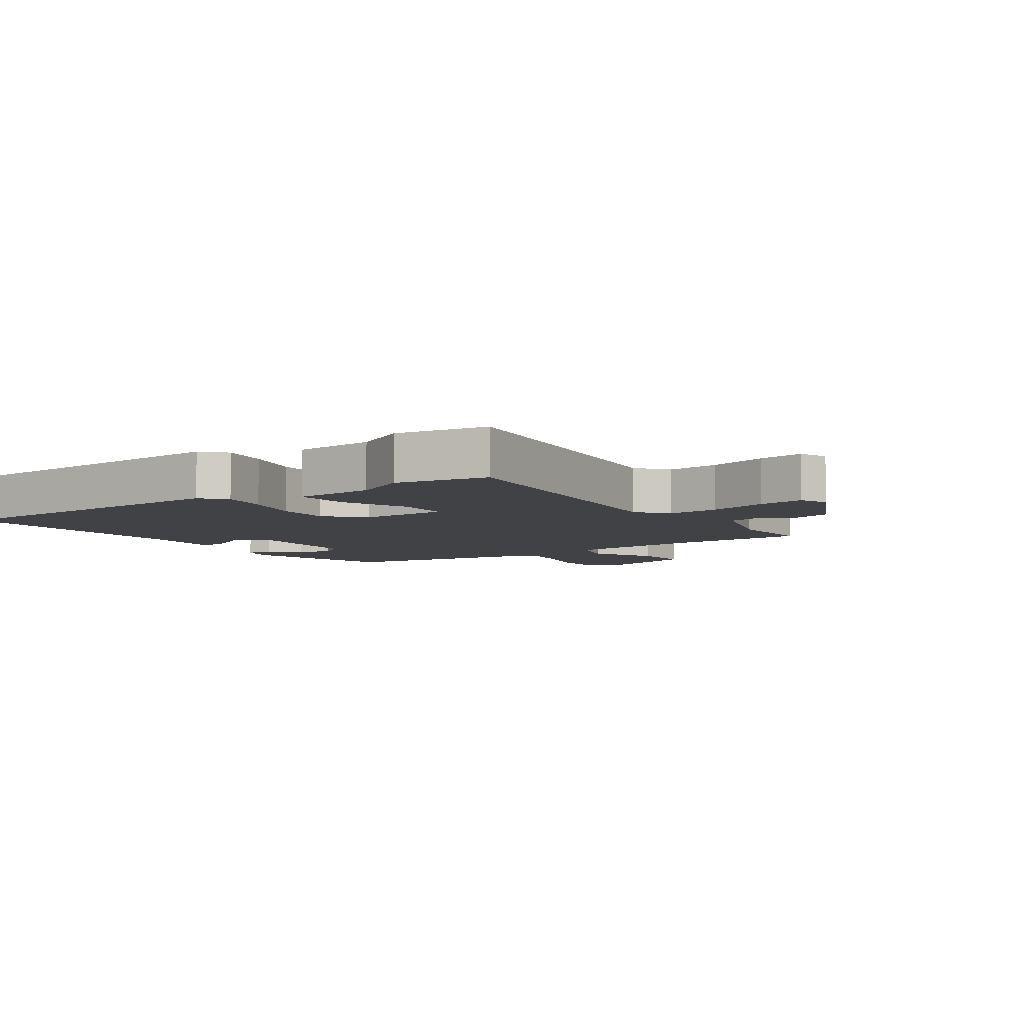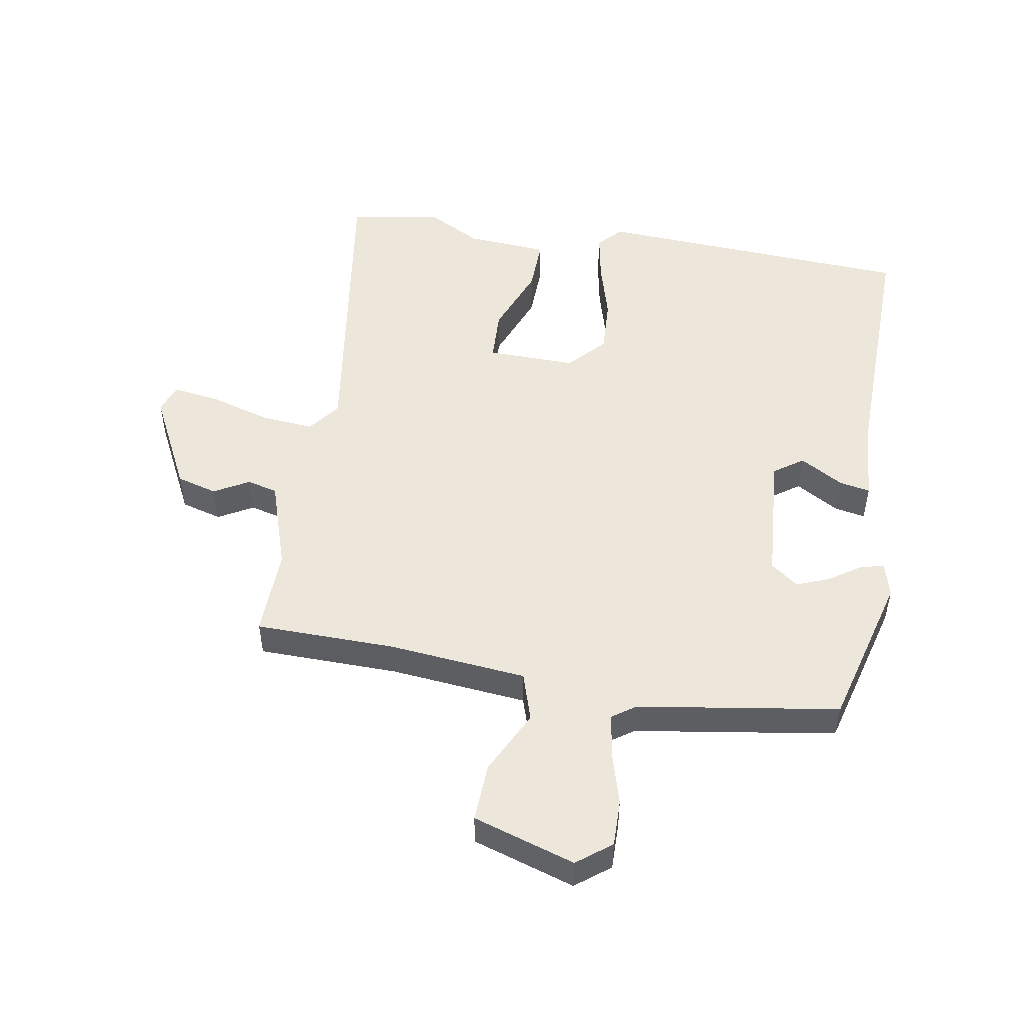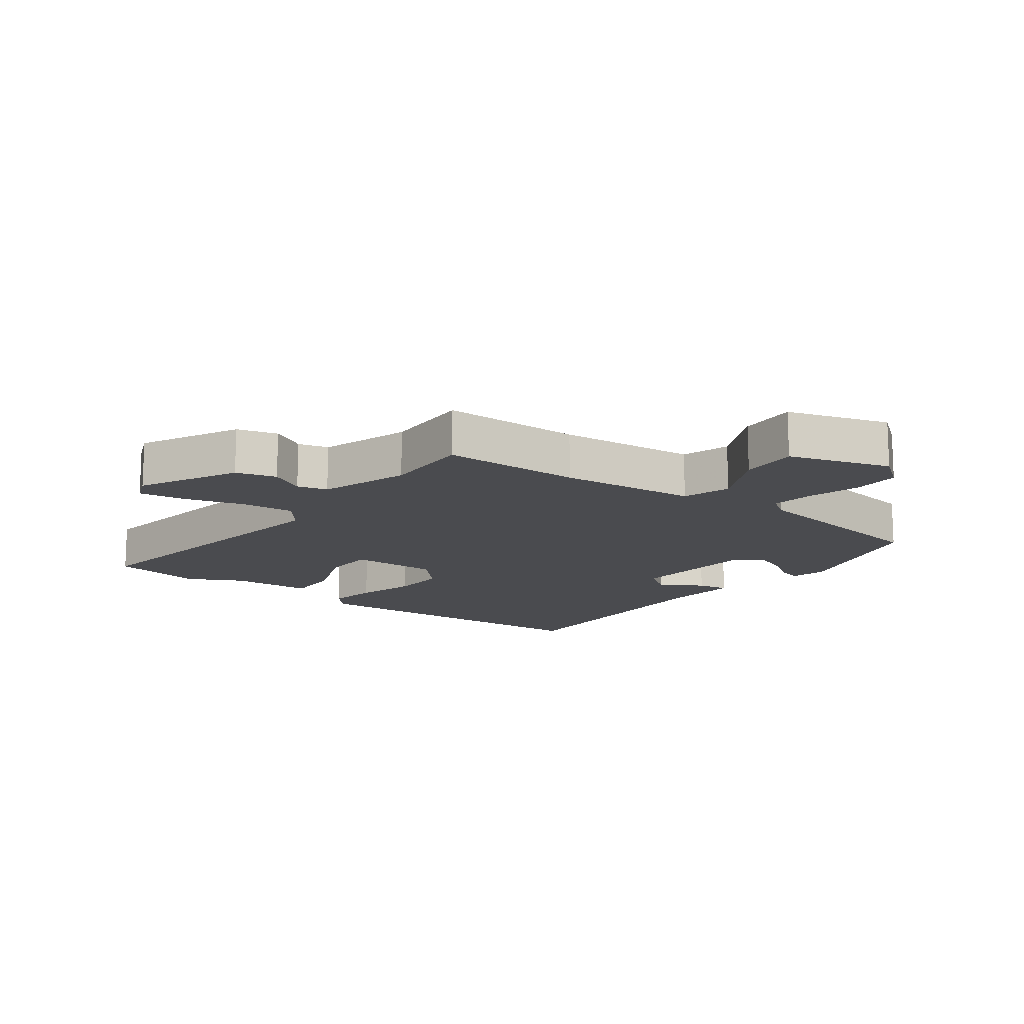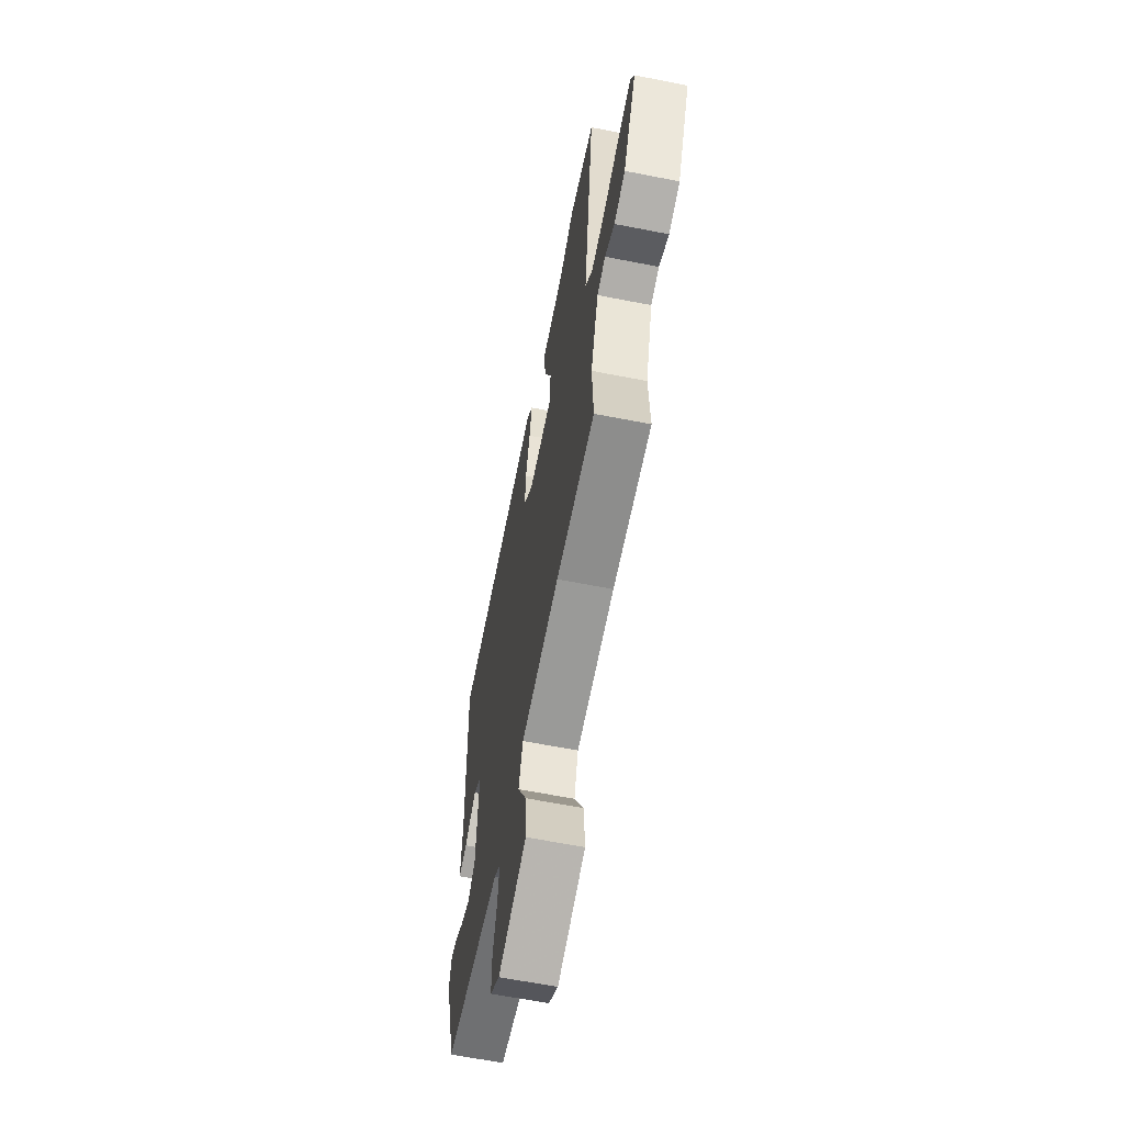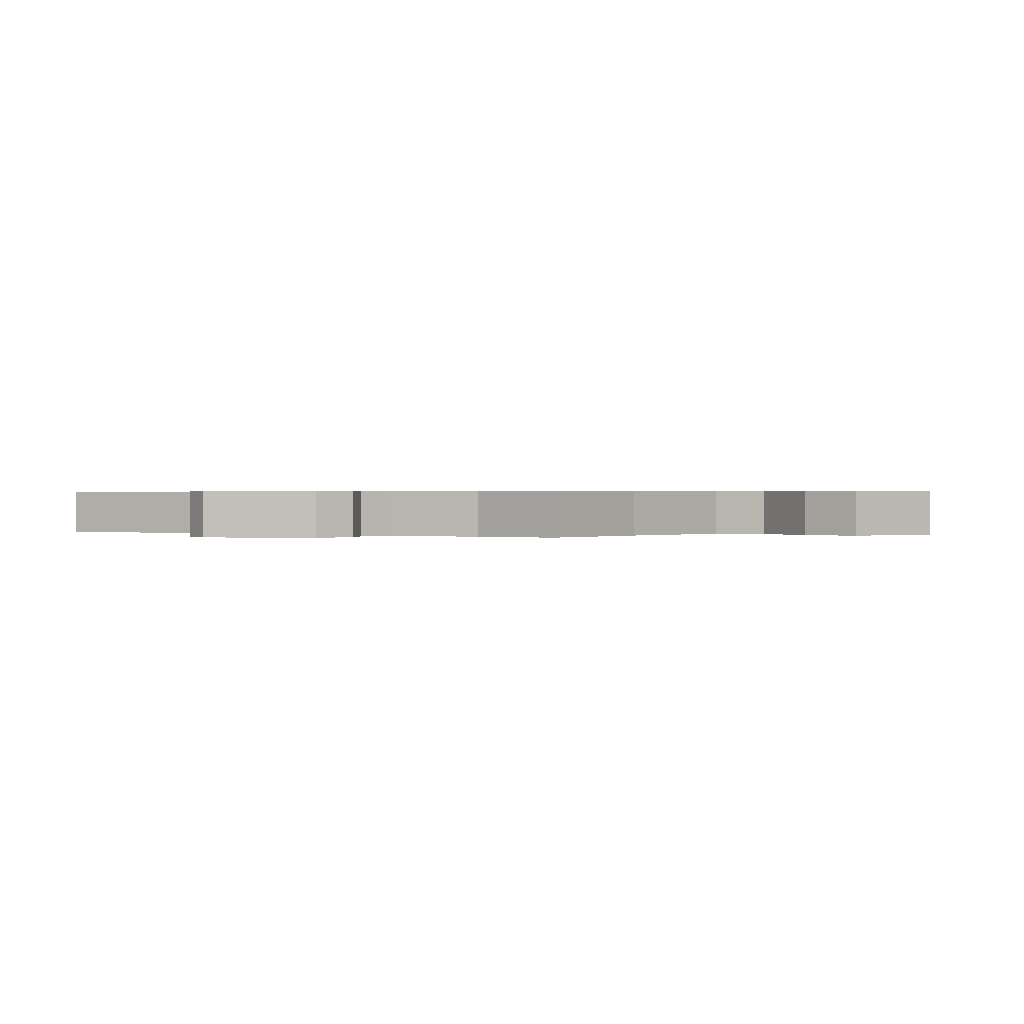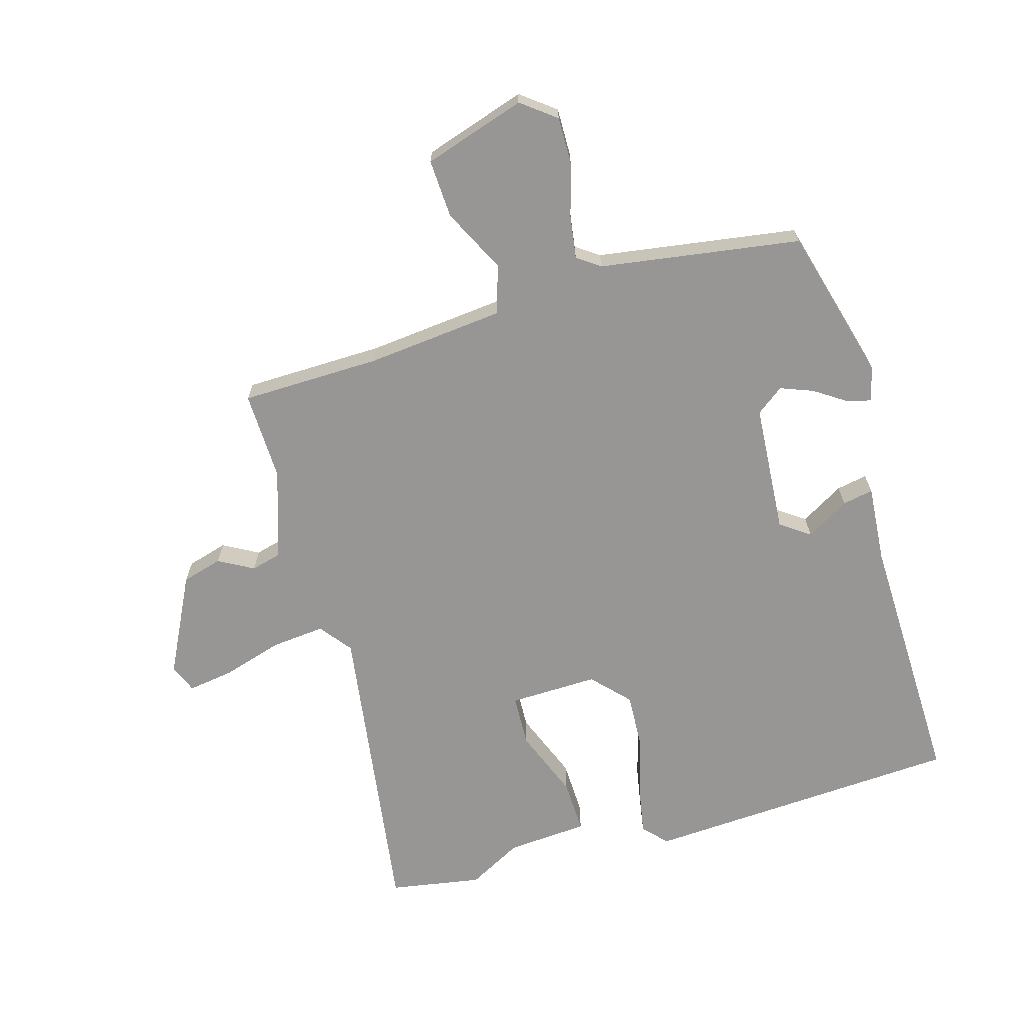
<metadata>
{"format":"obj","ext":"obj","renderer":"f3d","projection":"perspective","resolution":1024,"background":"white","views":[{"elev":-6.2,"azim":34.0,"up":"+Y"},{"elev":50.9,"azim":-171.3,"up":"+Y"},{"elev":-14.3,"azim":142.3,"up":"+Y"},{"elev":-62.7,"azim":78.7,"up":"+Z"},{"elev":0.4,"azim":124.7,"up":"+Y"},{"elev":-68.0,"azim":-164.6,"up":"+Y"}]}
</metadata>
<code>
v 0.493 0.07 -0.481
v 0.271 0.07 -0.488
v 0.052 0.07 -0.513
v 0.029 0.07 -0.59
v 0.081 0.07 -0.691
v 0.087 0.07 -0.784
v -0.074 0.07 -0.838
v -0.129 0.07 -0.797
v -0.129 0.07 -0.722
v -0.106 0.07 -0.637
v -0.097 0.07 -0.569
v -0.134 0.07 -0.544
v -0.454 0.07 -0.5
v -0.524 0.07 -0.256
v -0.51 0.07 -0.201
v -0.472 0.07 -0.21
v -0.421 0.07 -0.243
v -0.369 0.07 -0.262
v -0.326 0.07 -0.229
v -0.314 0.07 -0.022
v -0.361 0.07 0.01
v -0.429 0.07 -0.031
v -0.478 0.07 -0.041
v -0.47 0.07 0.082
v -0.485 0.07 0.497
v 0.022 0.07 0.533
v 0.057 0.07 0.496
v 0.044 0.07 0.418
v 0.019 0.07 0.323
v 0.016 0.07 0.235
v 0.071 0.07 0.178
v 0.212 0.07 0.183
v 0.214 0.07 0.266
v 0.169 0.07 0.375
v 0.165 0.07 0.461
v 0.294 0.07 0.472
v 0.379 0.07 0.519
v 0.526 0.07 0.496
v 0.463 0.07 0.007
v 0.503 0.07 -0.043
v 0.587 0.07 -0.034
v 0.683 0.07 -0.004
v 0.756 0.07 0.008
v 0.775 0.07 -0.037
v 0.699 0.07 -0.194
v 0.635 0.07 -0.213
v 0.579 0.07 -0.183
v 0.531 0.07 -0.196
v 0.487 0.07 -0.339
v 0.493 0 -0.481
v 0.271 0 -0.488
v 0.052 0 -0.513
v 0.029 0 -0.59
v 0.081 0 -0.691
v 0.087 0 -0.784
v -0.074 0 -0.838
v -0.129 0 -0.797
v -0.129 0 -0.722
v -0.106 0 -0.637
v -0.097 0 -0.569
v -0.134 0 -0.544
v -0.454 0 -0.5
v -0.524 0 -0.256
v -0.51 0 -0.201
v -0.472 0 -0.21
v -0.421 0 -0.243
v -0.369 0 -0.262
v -0.326 0 -0.229
v -0.314 0 -0.022
v -0.361 0 0.01
v -0.429 0 -0.031
v -0.478 0 -0.041
v -0.47 0 0.082
v -0.485 0 0.497
v 0.022 0 0.533
v 0.057 0 0.496
v 0.044 0 0.418
v 0.019 0 0.323
v 0.016 0 0.235
v 0.071 0 0.178
v 0.212 0 0.183
v 0.214 0 0.266
v 0.169 0 0.375
v 0.165 0 0.461
v 0.294 0 0.472
v 0.379 0 0.519
v 0.526 0 0.496
v 0.463 0 0.007
v 0.503 0 -0.043
v 0.587 0 -0.034
v 0.683 0 -0.004
v 0.756 0 0.008
v 0.775 0 -0.037
v 0.699 0 -0.194
v 0.635 0 -0.213
v 0.579 0 -0.183
v 0.531 0 -0.196
v 0.487 0 -0.339
f 44 45 46 47
f 44 47 48
f 41 42 43 44
f 40 41 44 48
f 39 40 48 49
f 36 37 38 39
f 33 34 35 36
f 32 33 36 39
f 31 32 39 49
f 26 27 28 29
f 24 25 26 29
f 24 29 30
f 21 22 23 24
f 21 24 30 31
f 14 15 16 17
f 12 13 14 17
f 11 12 17 18
f 7 8 9 10
f 7 10 11
f 4 5 6 7
f 3 4 7 11
f 31 49 1 2
f 20 21 31
f 19 20 31 2
f 3 11 18 19
f 2 3 19
f 96 95 94 93
f 97 96 93
f 93 92 91 90
f 97 93 90 89
f 98 97 89 88
f 88 87 86 85
f 85 84 83 82
f 88 85 82 81
f 98 88 81 80
f 78 77 76 75
f 78 75 74 73
f 79 78 73
f 73 72 71 70
f 80 79 73 70
f 66 65 64 63
f 66 63 62 61
f 67 66 61 60
f 59 58 57 56
f 60 59 56
f 56 55 54 53
f 60 56 53 52
f 51 50 98 80
f 80 70 69
f 51 80 69 68
f 68 67 60 52
f 68 52 51
f 1 50 51 2
f 2 51 52 3
f 3 52 53 4
f 4 53 54 5
f 5 54 55 6
f 6 55 56 7
f 7 56 57 8
f 8 57 58 9
f 9 58 59 10
f 10 59 60 11
f 11 60 61 12
f 12 61 62 13
f 13 62 63 14
f 14 63 64 15
f 15 64 65 16
f 16 65 66 17
f 17 66 67 18
f 18 67 68 19
f 19 68 69 20
f 20 69 70 21
f 21 70 71 22
f 22 71 72 23
f 23 72 73 24
f 24 73 74 25
f 25 74 75 26
f 26 75 76 27
f 27 76 77 28
f 28 77 78 29
f 29 78 79 30
f 30 79 80 31
f 31 80 81 32
f 32 81 82 33
f 33 82 83 34
f 34 83 84 35
f 35 84 85 36
f 36 85 86 37
f 37 86 87 38
f 38 87 88 39
f 39 88 89 40
f 40 89 90 41
f 41 90 91 42
f 42 91 92 43
f 43 92 93 44
f 44 93 94 45
f 45 94 95 46
f 46 95 96 47
f 47 96 97 48
f 48 97 98 49
f 49 98 50 1

</code>
